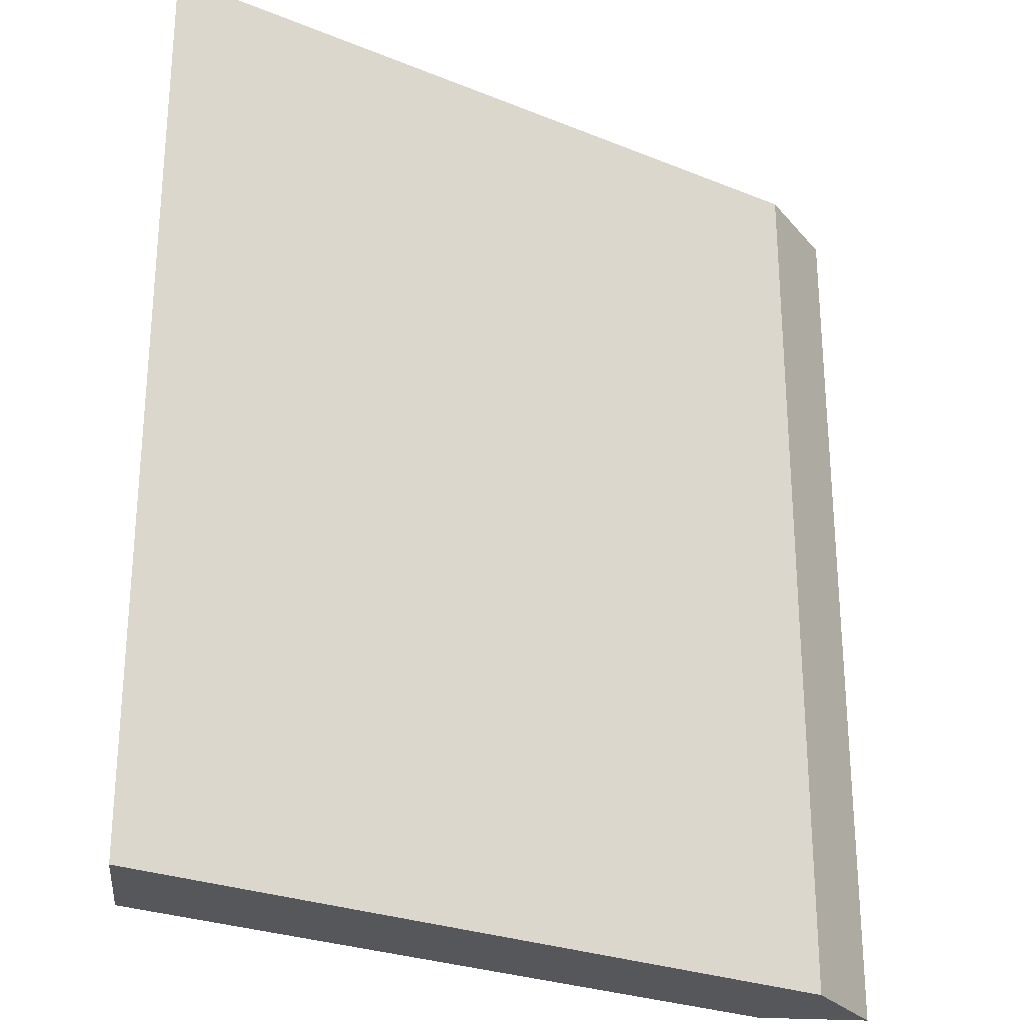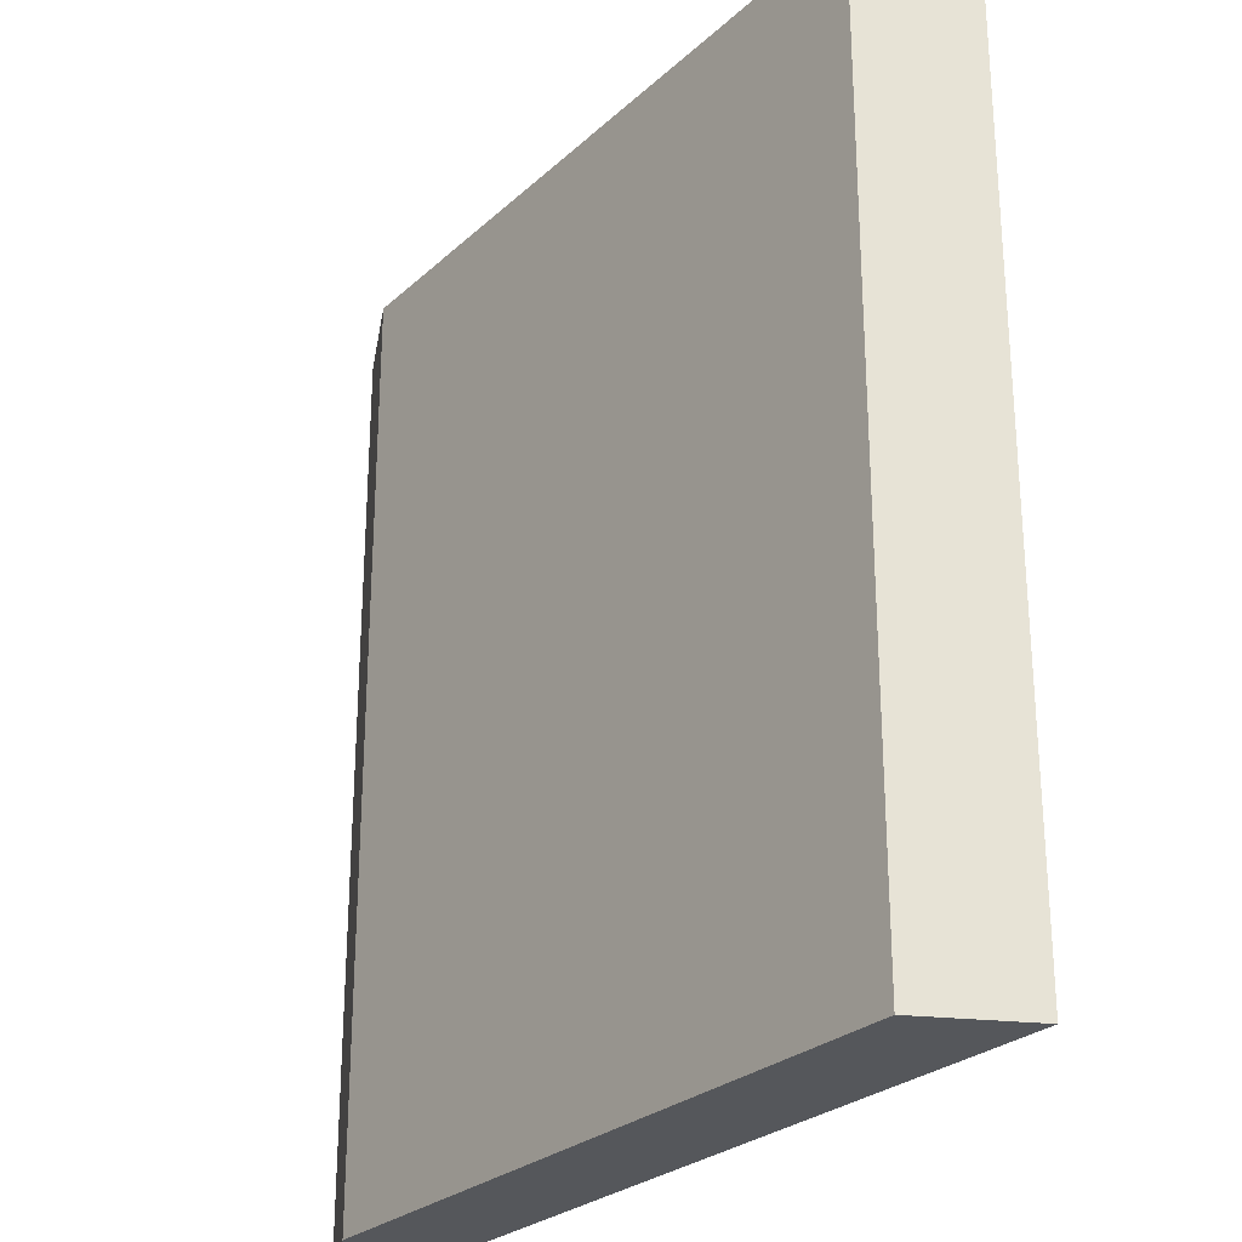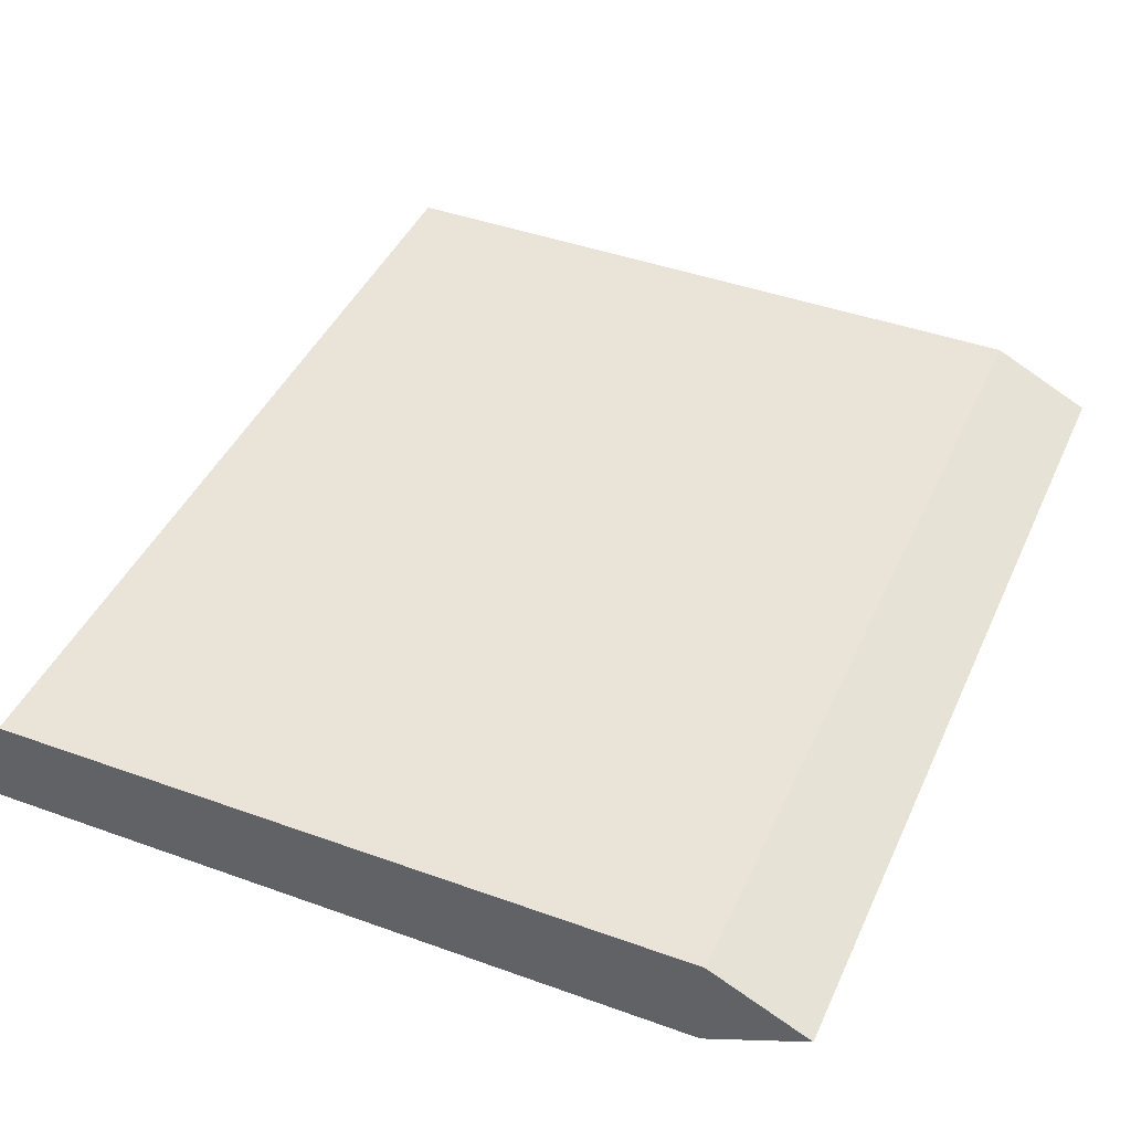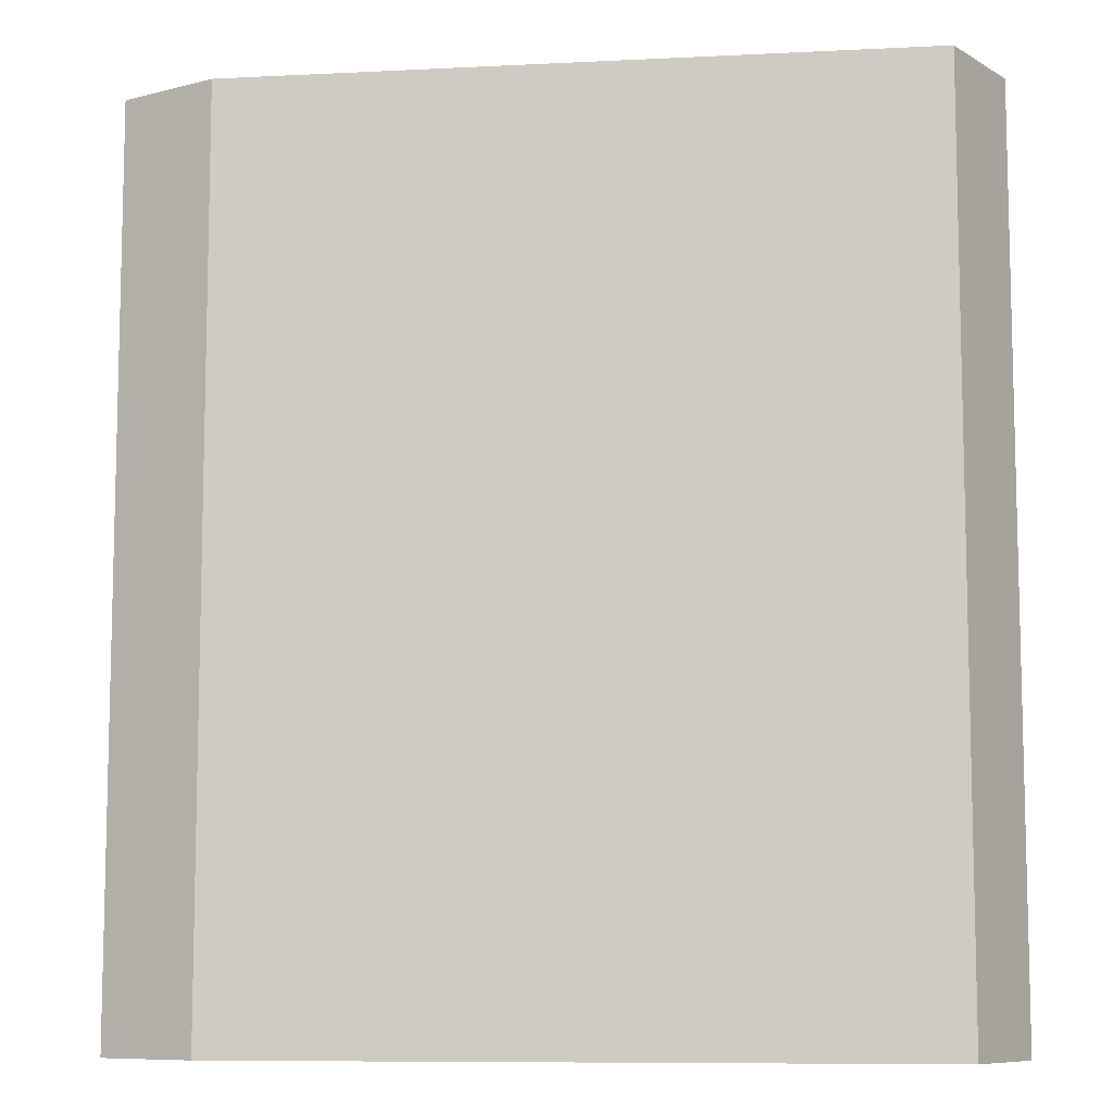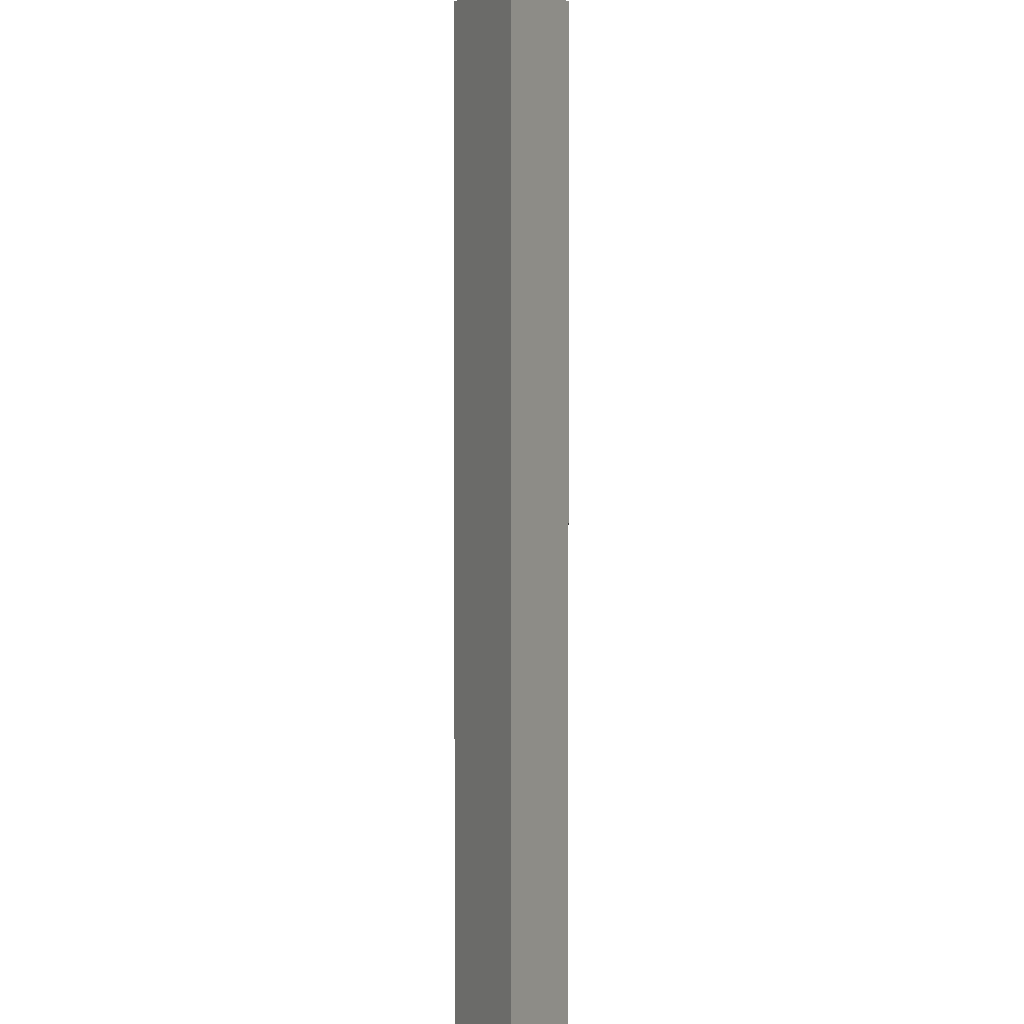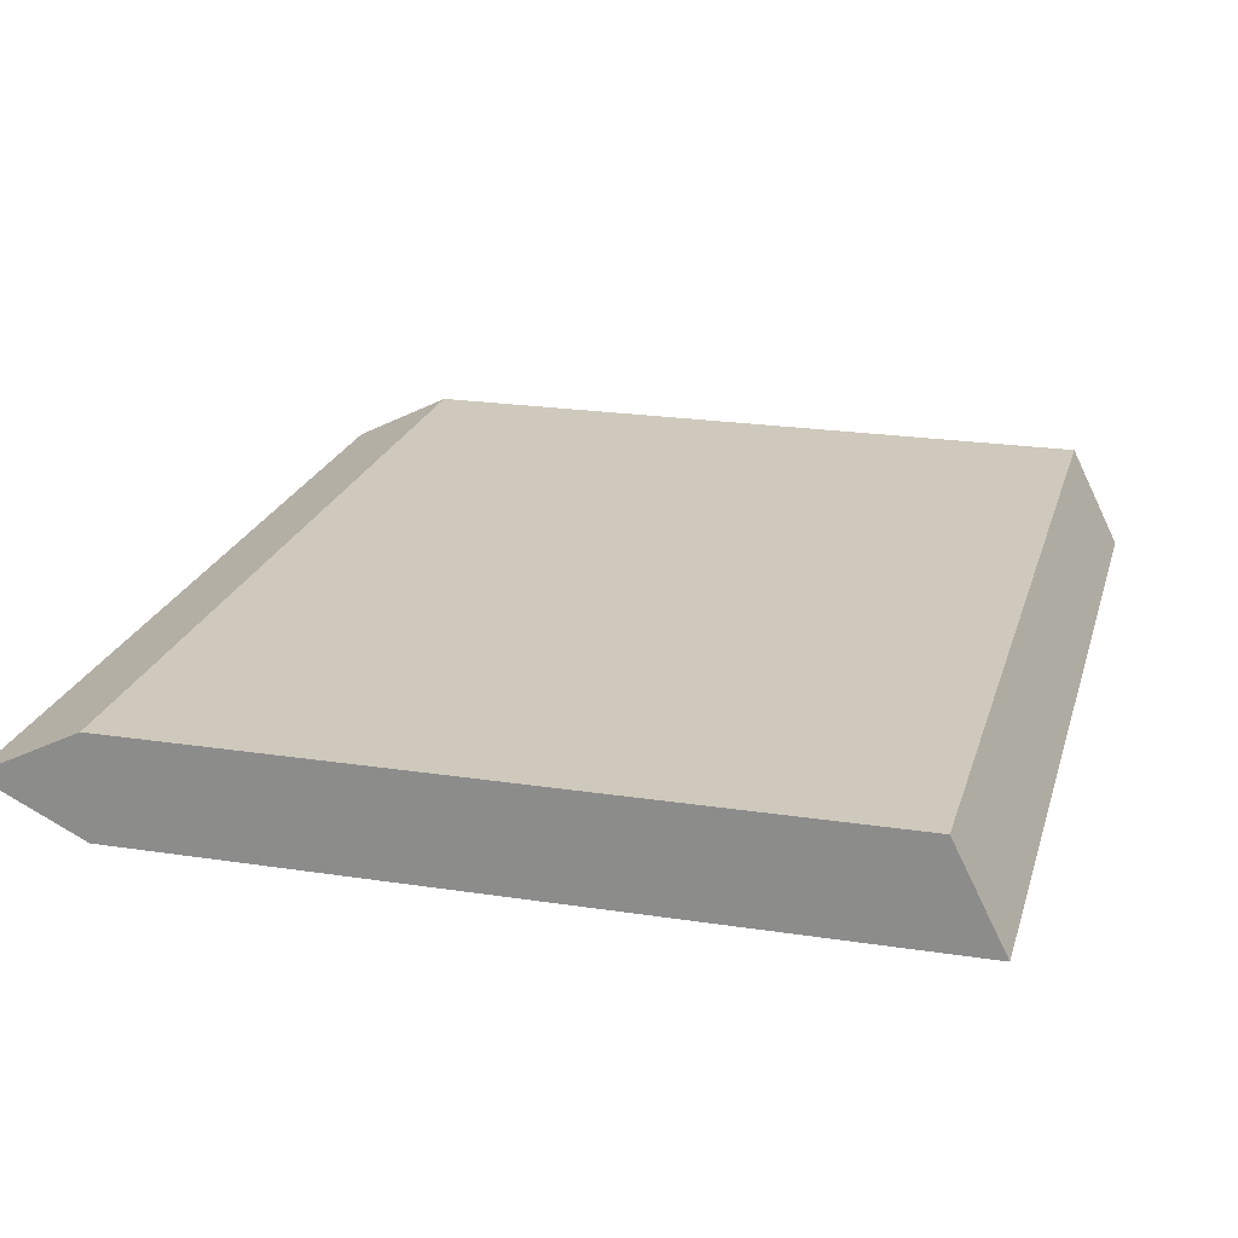
<metadata>
{"format":"obj","ext":"obj","renderer":"f3d","projection":"perspective","resolution":1024,"background":"white","views":[{"elev":-26.6,"azim":147.6,"up":"+Y"},{"elev":-26.9,"azim":53.9,"up":"+Y"},{"elev":43.0,"azim":-156.8,"up":"+Z"},{"elev":-8.8,"azim":7.6,"up":"+Y"},{"elev":3.2,"azim":-89.9,"up":"+Y"},{"elev":22.3,"azim":14.9,"up":"+Z"}]}
</metadata>
<code>
o Cube.025
v 1.25 0 -0.1562
v 1.094 -0 0.1562
v -1.094 -0 0.1562
v -1.406 0 0
v -1.094 0 -0.1562
v 1.25 2.875 -0.1562
v -1.094 2.875 -0.1562
v -1.406 2.875 0
v -1.094 2.875 0.1562
v 1.094 2.875 0.1562
f 1 2 3 4 5
f 6 7 8 9 10
f 1 6 10 2
f 2 10 9 3
f 4 8 7 5
f 6 1 5 7
f 3 9 8 4

</code>
